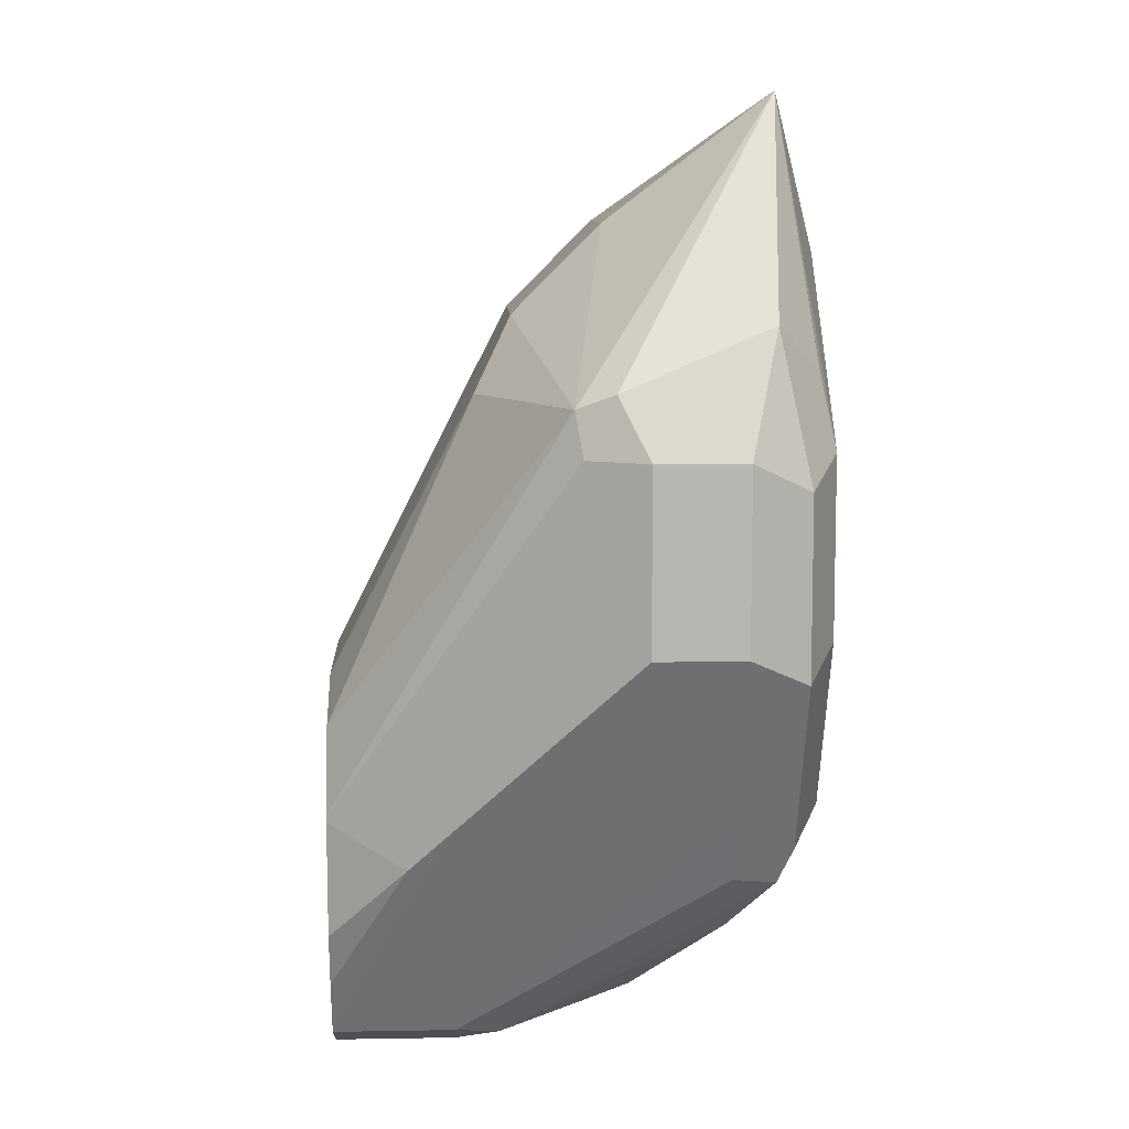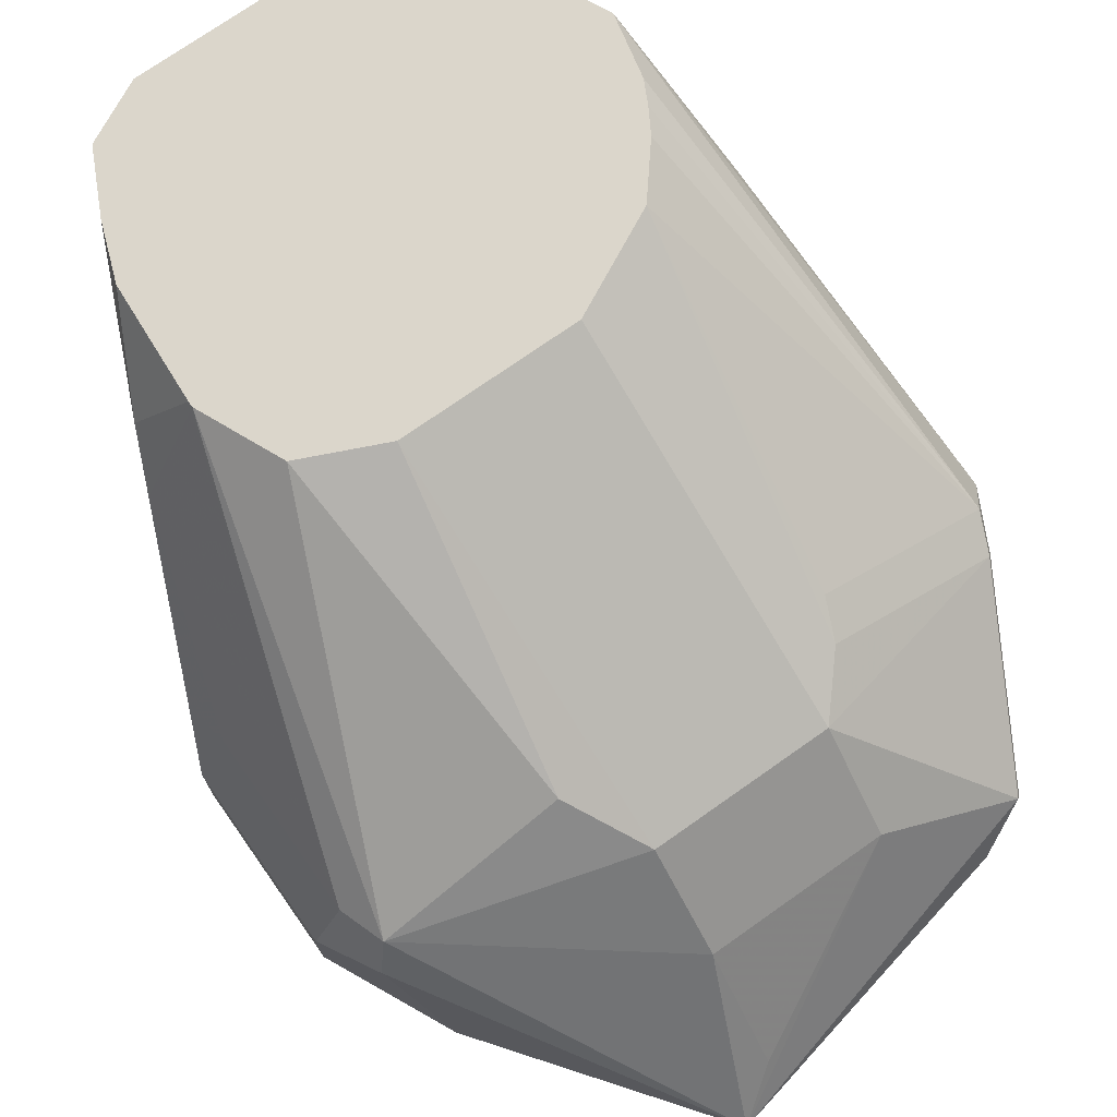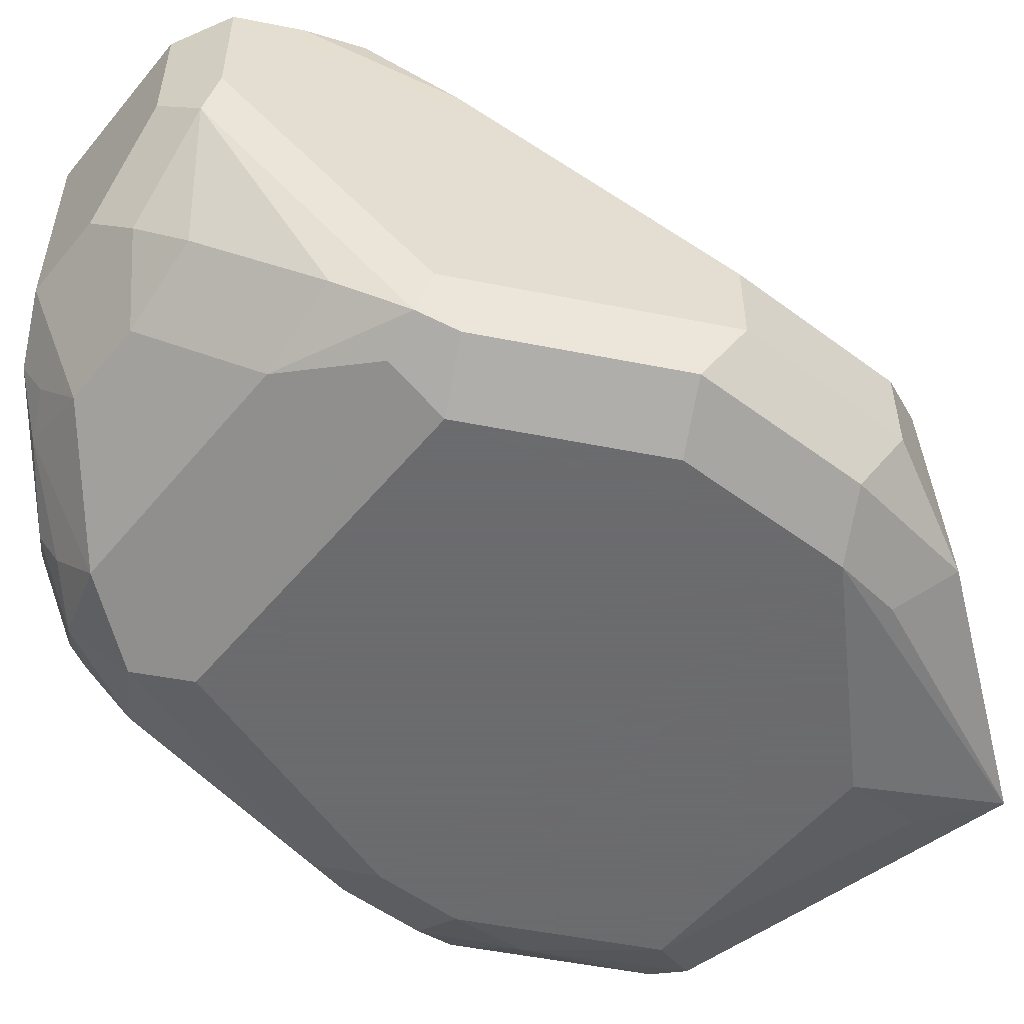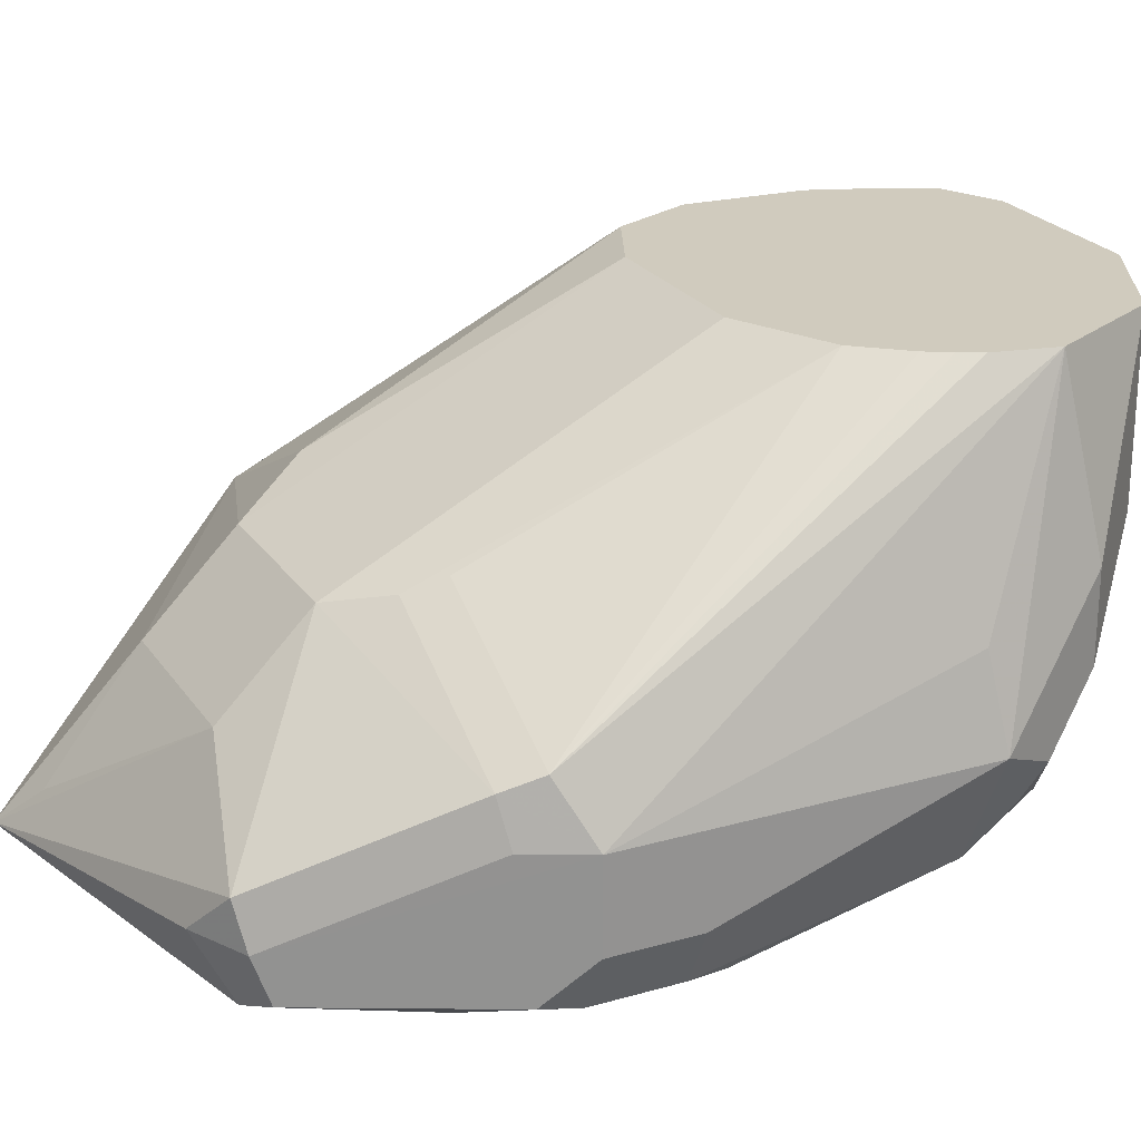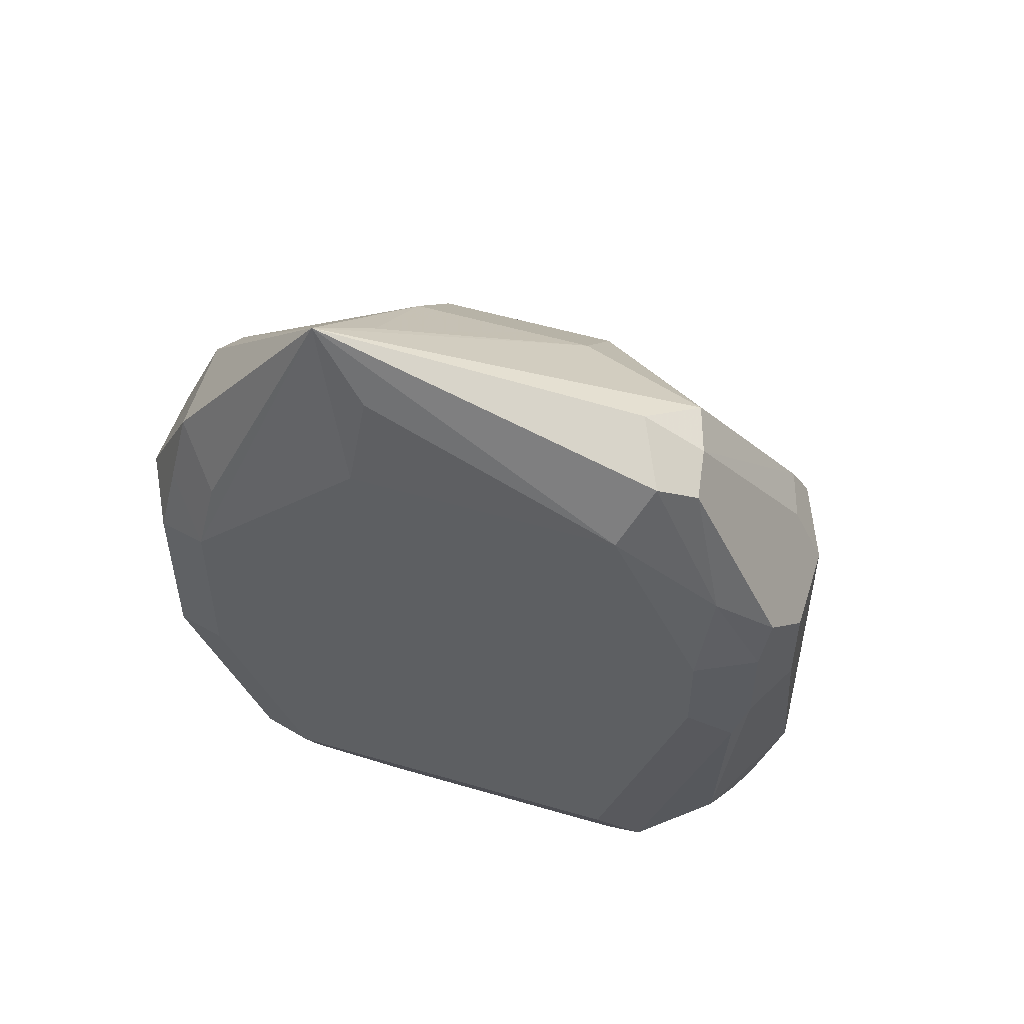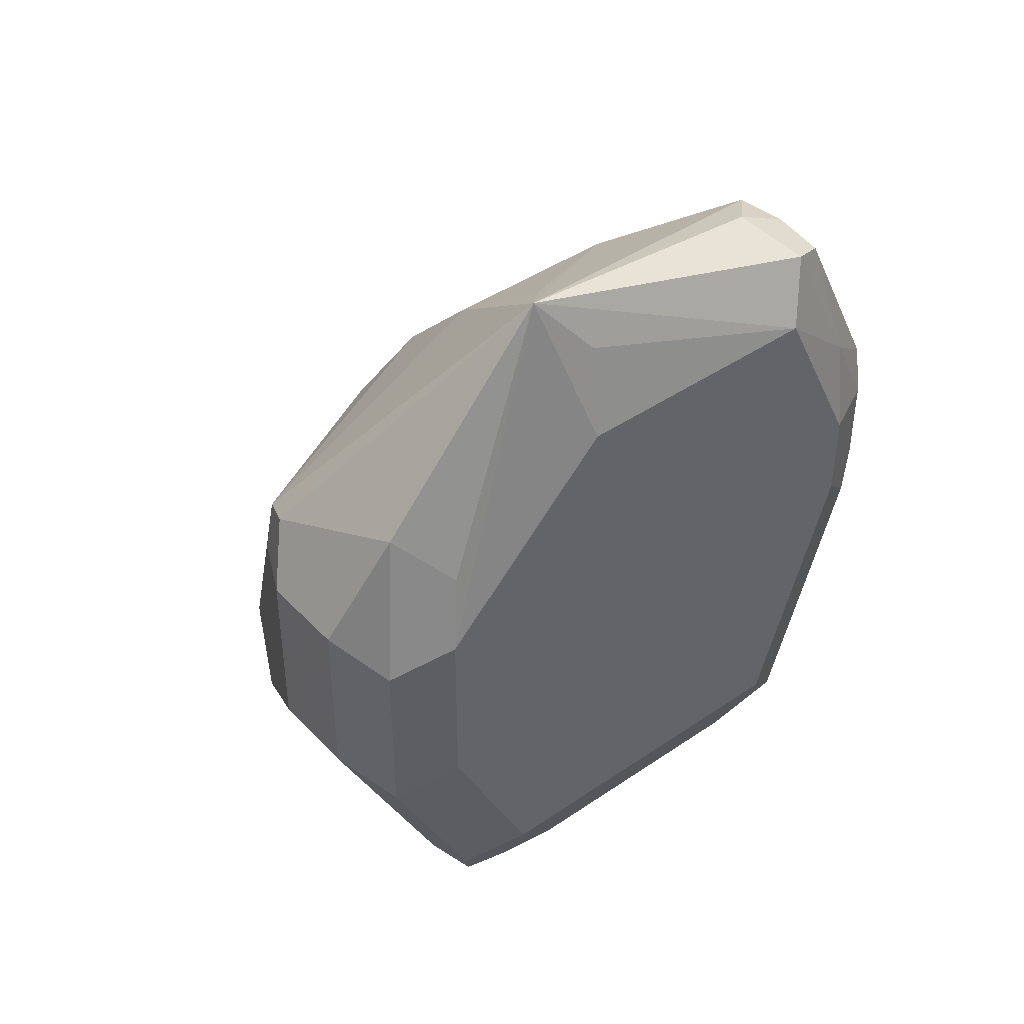
<metadata>
{"format":"obj","ext":"obj","renderer":"f3d","projection":"perspective","resolution":1024,"background":"white","views":[{"elev":8.9,"azim":-92.7,"up":"+Z"},{"elev":73.5,"azim":-35.2,"up":"+Y"},{"elev":-53.5,"azim":-128.5,"up":"+Y"},{"elev":23.6,"azim":64.3,"up":"+Y"},{"elev":53.1,"azim":17.5,"up":"+Z"},{"elev":42.8,"azim":-39.2,"up":"+Z"}]}
</metadata>
<code>
v -0.1938 -0.7108 -0.5654
v -0.1938 -0.6946 -0.5654
v -0.1938 -0.7108 -0.5977
v -0.1885 -0.7215 -0.5708
v -0.1858 -0.7189 -0.5573
v -0.1831 -0.7162 -0.5439
v -0.1885 -0.7054 -0.5546
v -0.1885 -0.6839 -0.5654
v -0.1938 -0.6946 -0.5977
v -0.1885 -0.6892 -0.5546
v -0.1885 -0.7215 -0.6031
v -0.1777 -0.7108 -0.63
v -0.1777 -0.7269 -0.5654
v -0.175 -0.7242 -0.5519
v -0.1535 -0.7189 -0.5048
v -0.1885 -0.6839 -0.5977
v -0.1858 -0.6825 -0.5573
v -0.1666 -0.6401 -0.63
v -0.1669 -0.6408 -0.63
v -0.1777 -0.6623 -0.63
v -0.1898 -0.6865 -0.6058
v -0.1777 -0.7269 -0.5977
v -0.1723 -0.7215 -0.6354
v -0.1562 -0.6623 -0.6731
v -0.1723 -0.7108 -0.6408
v -0.1696 -0.7189 -0.6421
v -0.1454 -0.7269 -0.5331
v -0.1434 -0.7229 -0.5169
v -0.09693 -0.7269 -0.5331
v -0.09155 -0.7215 -0.5223
v -0.09693 -0.7108 -0.5169
v -0.08885 -0.7027 -0.521
v -0.1131 -0.6892 -0.5277
v -0.1454 -0.7108 -0.5109
v -0.1454 -0.6892 -0.5277
v -0.1454 -0.6731 -0.5439
v -0.1535 -0.6664 -0.5573
v -0.16 -0.6401 -0.6154
v -0.1666 -0.6401 -0.6311
v -0.1736 -0.6542 -0.6381
v -0.1595 -0.6401 -0.6664
v -0.1562 -0.6401 -0.6731
v -0.1615 -0.7269 -0.63
v -0.1454 -0.6623 -0.6785
v -0.1535 -0.6704 -0.6744
v -0.1615 -0.7108 -0.6522
v -0.1454 -0.7162 -0.6515
v -0.1615 -0.7215 -0.6408
v -0.07876 -0.7229 -0.5493
v -0.08077 -0.7269 -0.5654
v -0.08482 -0.7189 -0.525
v -0.08616 -0.7108 -0.5223
v -0.0727 -0.6865 -0.5533
v -0.1131 -0.6731 -0.5439
v -0.1454 -0.6401 -0.6088
v -0.1653 -0.6401 -0.6522
v -0.1615 -0.6401 -0.6623
v -0.1454 -0.6401 -0.6785
v -0.09693 -0.7269 -0.63
v -0.1292 -0.6785 -0.6785
v -0.1373 -0.6865 -0.6744
v -0.1454 -0.6946 -0.6684
v -0.1292 -0.7 -0.6677
v -0.09693 -0.7162 -0.6515
v -0.06866 -0.7189 -0.5573
v -0.07001 -0.7215 -0.5654
v -0.08077 -0.7269 -0.5816
v -0.0727 -0.7229 -0.5896
v -0.06462 -0.7108 -0.5654
v -0.07001 -0.6946 -0.5546
v -0.06462 -0.6946 -0.5654
v -0.105 -0.6704 -0.5533
v -0.07001 -0.6839 -0.56
v -0.0949 -0.6401 -0.6179
v -0.1131 -0.6401 -0.6088
v -0.1131 -0.6401 -0.6785
v -0.08885 -0.7229 -0.6381
v -0.1131 -0.6785 -0.6785
v -0.1131 -0.7 -0.6677
v -0.09693 -0.6926 -0.6664
v -0.08885 -0.7067 -0.6542
v -0.08077 -0.7108 -0.6462
v -0.07001 -0.7215 -0.5816
v -0.07539 -0.7162 -0.63
v -0.06462 -0.7108 -0.5816
v -0.06462 -0.6946 -0.63
v -0.06866 -0.6785 -0.628
v -0.08077 -0.6401 -0.6462
v -0.1023 -0.6677 -0.56
v -0.08329 -0.6401 -0.6348
v -0.08532 -0.6401 -0.6308
v -0.08787 -0.6401 -0.6265
v -0.09297 -0.6401 -0.6684
v -0.1023 -0.6839 -0.6731
v -0.105 -0.6906 -0.6704
v -0.08616 -0.7 -0.6569
v -0.07539 -0.6892 -0.6515
v -0.07001 -0.7 -0.6408
v -0.0727 -0.7067 -0.6381
v -0.07539 -0.6731 -0.6515
v -0.09155 -0.6401 -0.6677
v -0.09155 -0.6731 -0.6677
f 52 70 53
f 51 69 52
f 51 65 69
f 52 69 71
f 60 79 63
f 50 67 68
f 49 66 65
f 52 71 70
f 49 50 66
f 50 68 66
f 53 72 54
f 60 78 79
f 53 71 73
f 53 73 89
f 53 89 72
f 54 72 74
f 54 74 75
f 59 77 68
f 59 68 67
f 60 63 61
f 49 65 51
f 53 70 71
f 47 79 64
f 36 54 75
f 47 62 63
f 33 35 34
f 61 63 62
f 33 54 36
f 33 36 35
f 36 75 55
f 36 55 37
f 37 55 38
f 39 56 40
f 40 56 57
f 40 57 41
f 47 63 79
f 43 48 47
f 43 64 77
f 43 77 59
f 44 58 76
f 44 76 78
f 44 78 60
f 44 60 45
f 45 60 61
f 45 61 62
f 45 62 46
f 46 62 47
f 43 47 64
f 64 79 80
f 93 102 94
f 64 81 82
f 80 96 81
f 81 96 82
f 82 96 97
f 82 97 98
f 82 98 99
f 82 99 84
f 83 84 85
f 84 99 86
f 84 86 85
f 86 99 98
f 86 98 97
f 86 97 100
f 86 100 88
f 86 88 87
f 88 100 101
f 93 101 102
f 94 102 97
f 94 97 96
f 97 102 101
f 97 101 100
f 32 54 33
f 80 94 96
f 80 95 94
f 79 95 80
f 79 94 95
f 64 82 77
f 65 66 69
f 66 68 83
f 66 83 85
f 66 85 69
f 68 77 84
f 68 84 83
f 69 85 86
f 69 86 71
f 71 86 87
f 64 80 81
f 71 87 88
f 72 89 74
f 73 88 90
f 73 90 91
f 73 91 92
f 73 92 74
f 73 74 89
f 76 93 78
f 77 82 84
f 78 93 94
f 78 94 79
f 71 88 73
f 32 53 54
f 18 57 56
f 31 52 32
f 8 19 20
f 8 20 16
f 9 16 21
f 9 21 20
f 10 15 17
f 11 12 23
f 11 23 22
f 12 20 42
f 12 42 24
f 12 24 25
f 12 25 26
f 12 26 23
f 13 22 43
f 13 43 59
f 13 59 67
f 13 67 50
f 13 50 29
f 13 29 27
f 13 27 15
f 13 15 14
f 15 27 28
f 8 18 19
f 8 17 18
f 8 10 17
f 6 15 10
f 32 52 53
f 1 2 9
f 1 9 3
f 1 3 11
f 1 11 4
f 1 4 5
f 1 5 6
f 1 6 7
f 1 7 10
f 1 10 2
f 15 28 29
f 2 8 16
f 2 10 8
f 3 9 20
f 3 20 12
f 3 12 11
f 4 13 5
f 4 11 22
f 5 13 14
f 5 14 6
f 6 10 7
f 6 14 15
f 2 16 9
f 15 29 30
f 4 22 13
f 15 31 32
f 19 39 40
f 19 40 20
f 20 40 41
f 20 41 42
f 22 23 43
f 23 26 43
f 24 42 58
f 24 58 44
f 24 44 45
f 24 45 26
f 24 26 25
f 26 46 47
f 26 47 48
f 26 48 43
f 27 29 28
f 29 49 30
f 29 50 49
f 30 49 51
f 30 51 31
f 15 30 31
f 31 51 52
f 18 39 19
f 18 56 39
f 26 45 46
f 18 41 57
f 15 33 34
f 15 34 35
f 15 35 17
f 16 20 21
f 17 35 36
f 15 32 33
f 17 37 38
f 17 38 18
f 18 38 55
f 18 55 75
f 18 75 74
f 17 36 37
f 18 92 91
f 18 91 90
f 18 90 88
f 18 88 101
f 18 101 93
f 18 93 76
f 18 76 58
f 18 58 42
f 18 74 92
f 18 42 41

</code>
